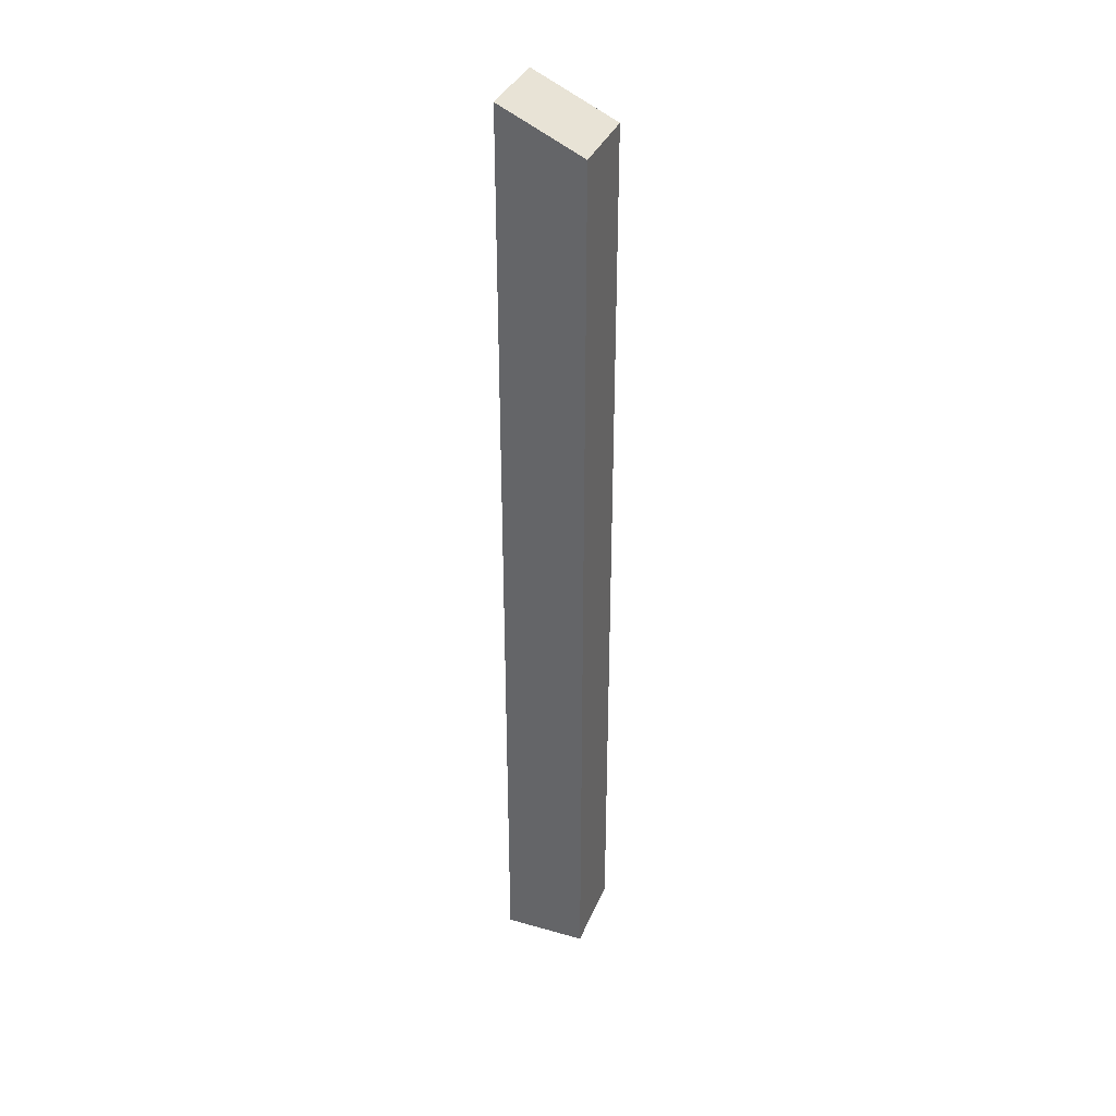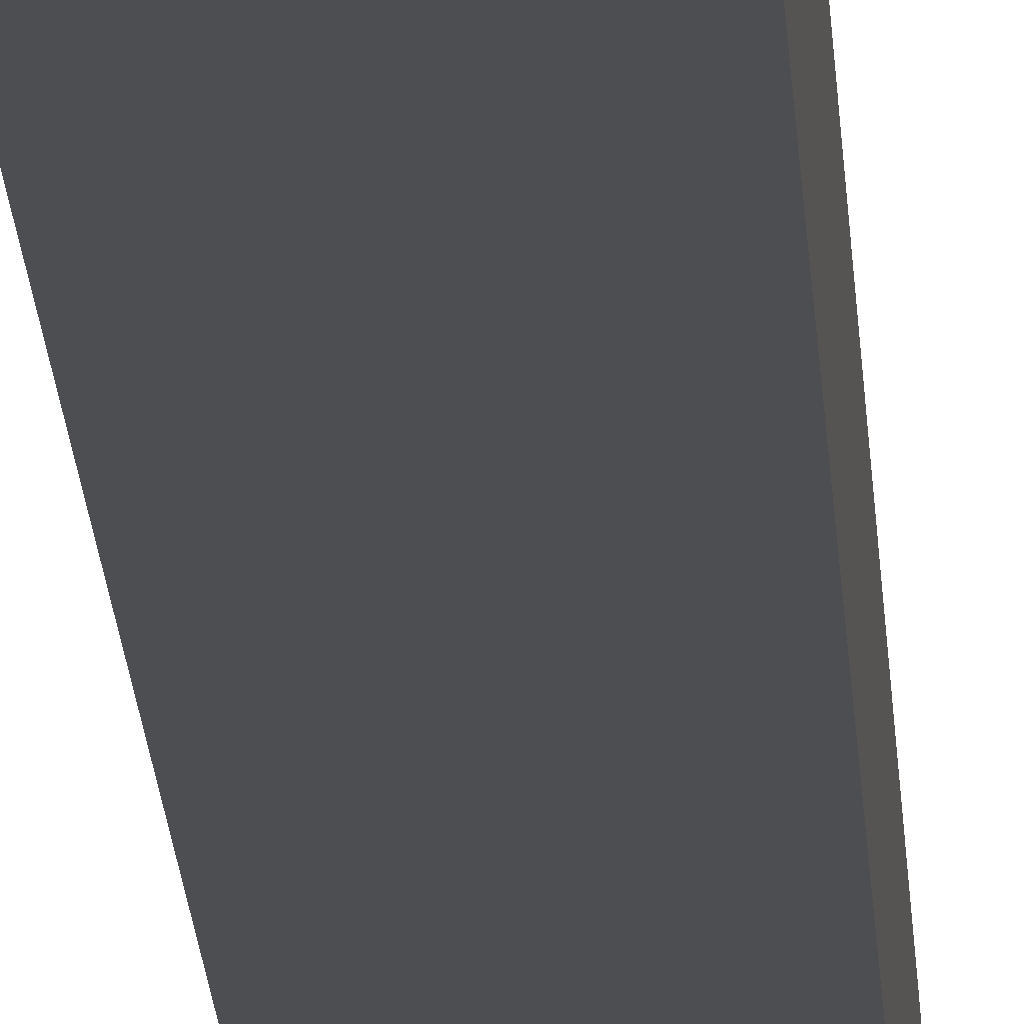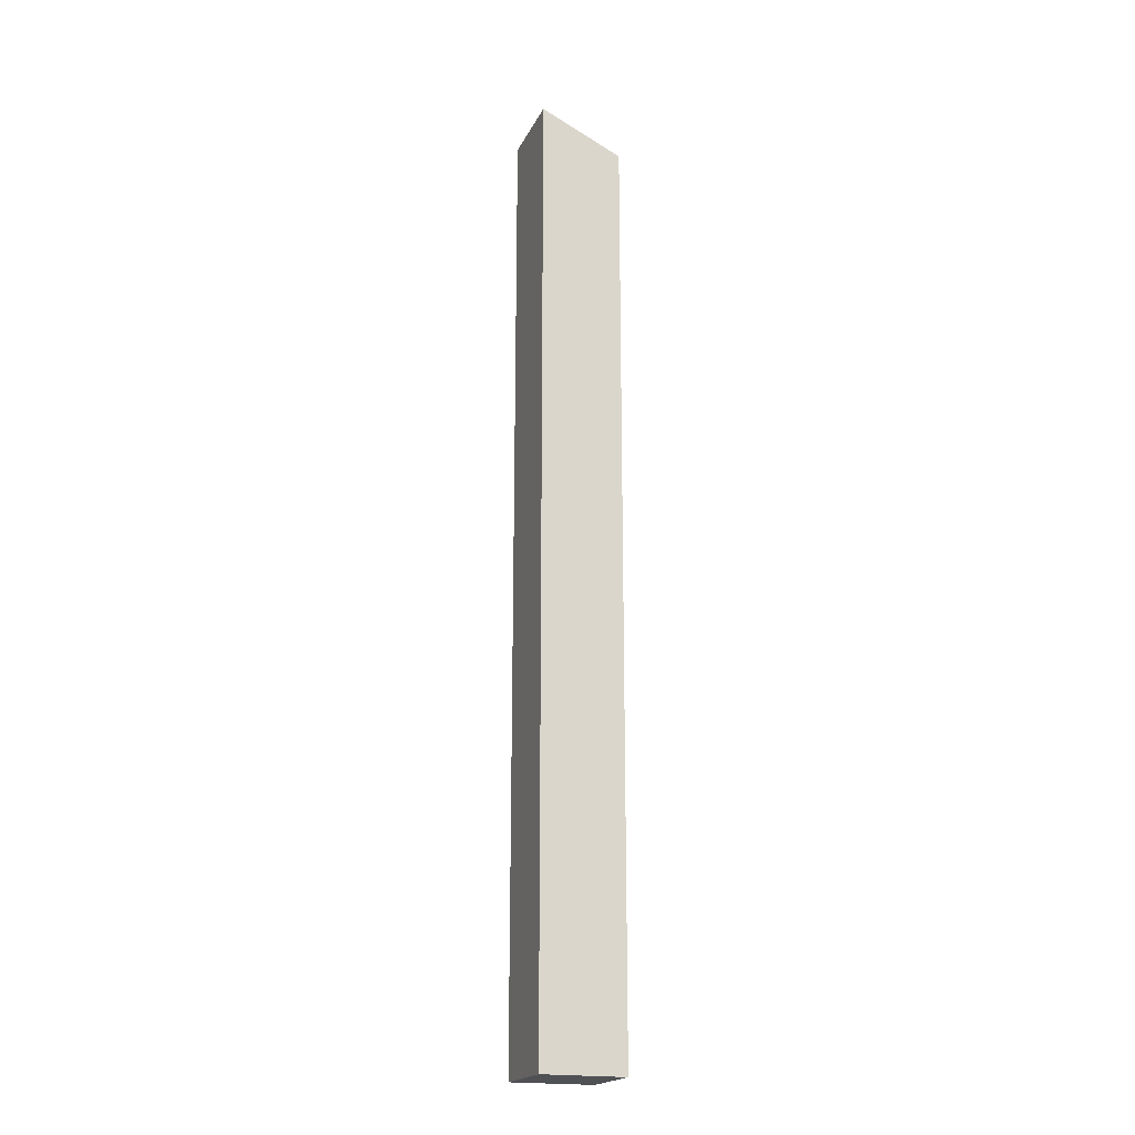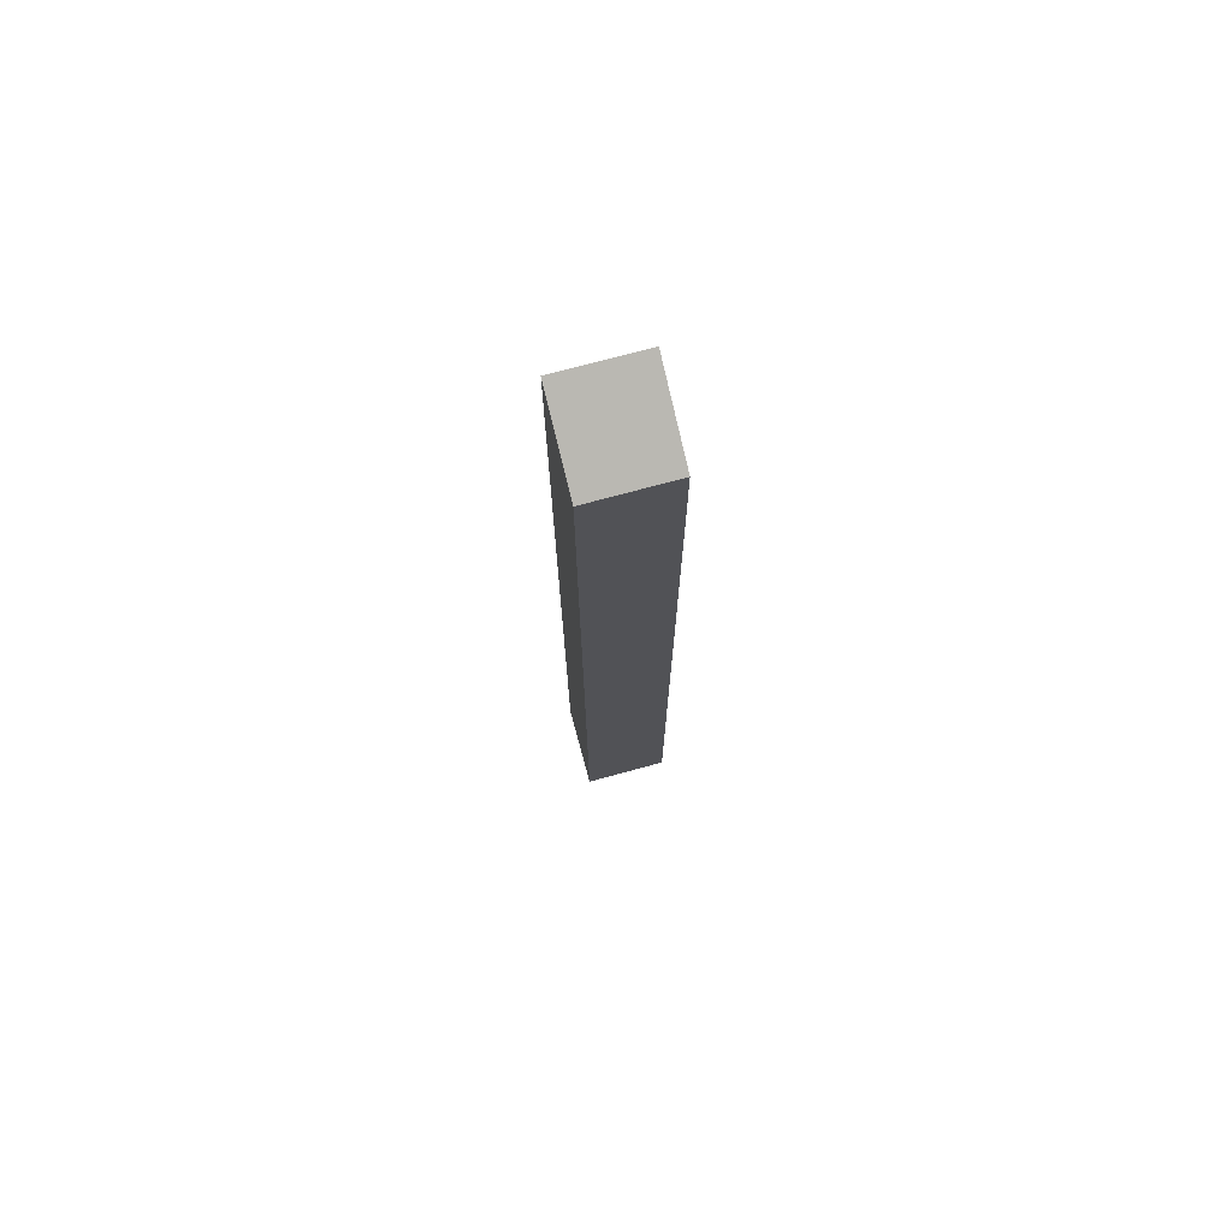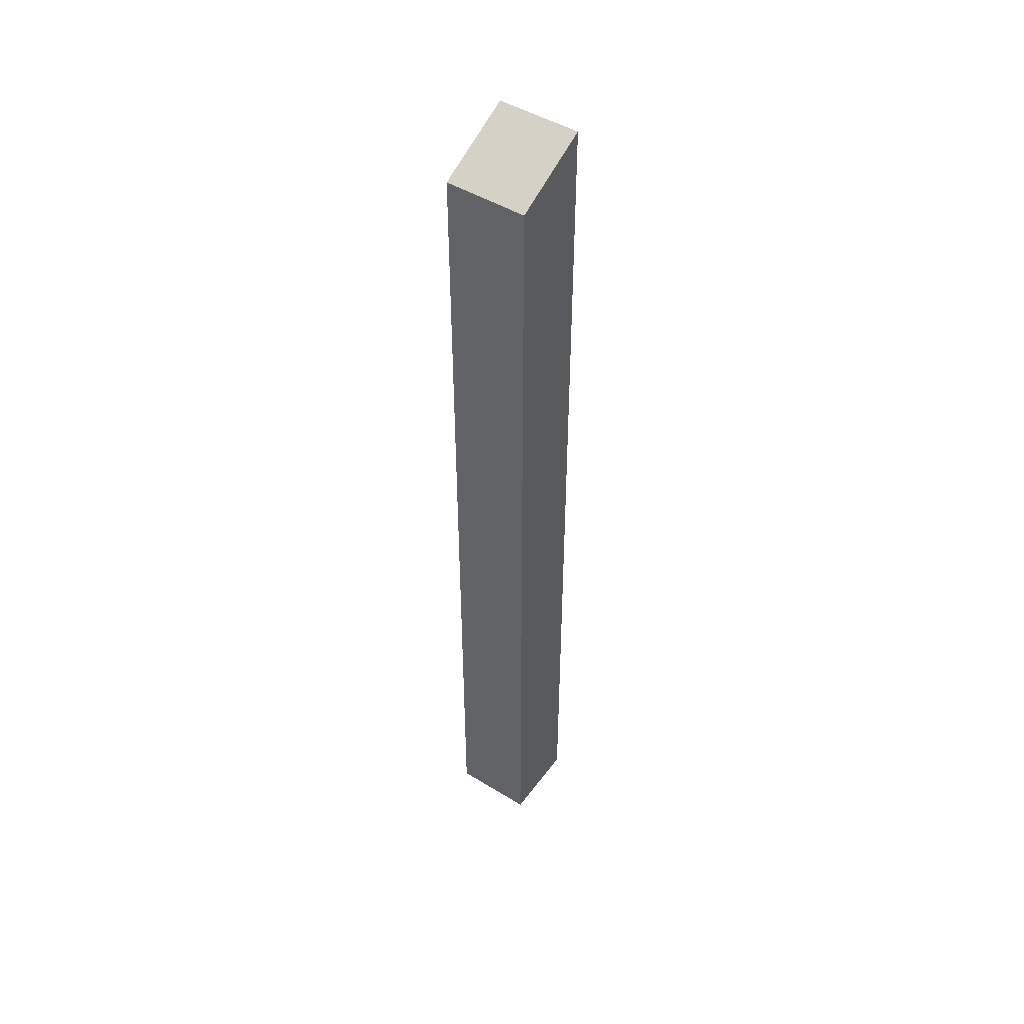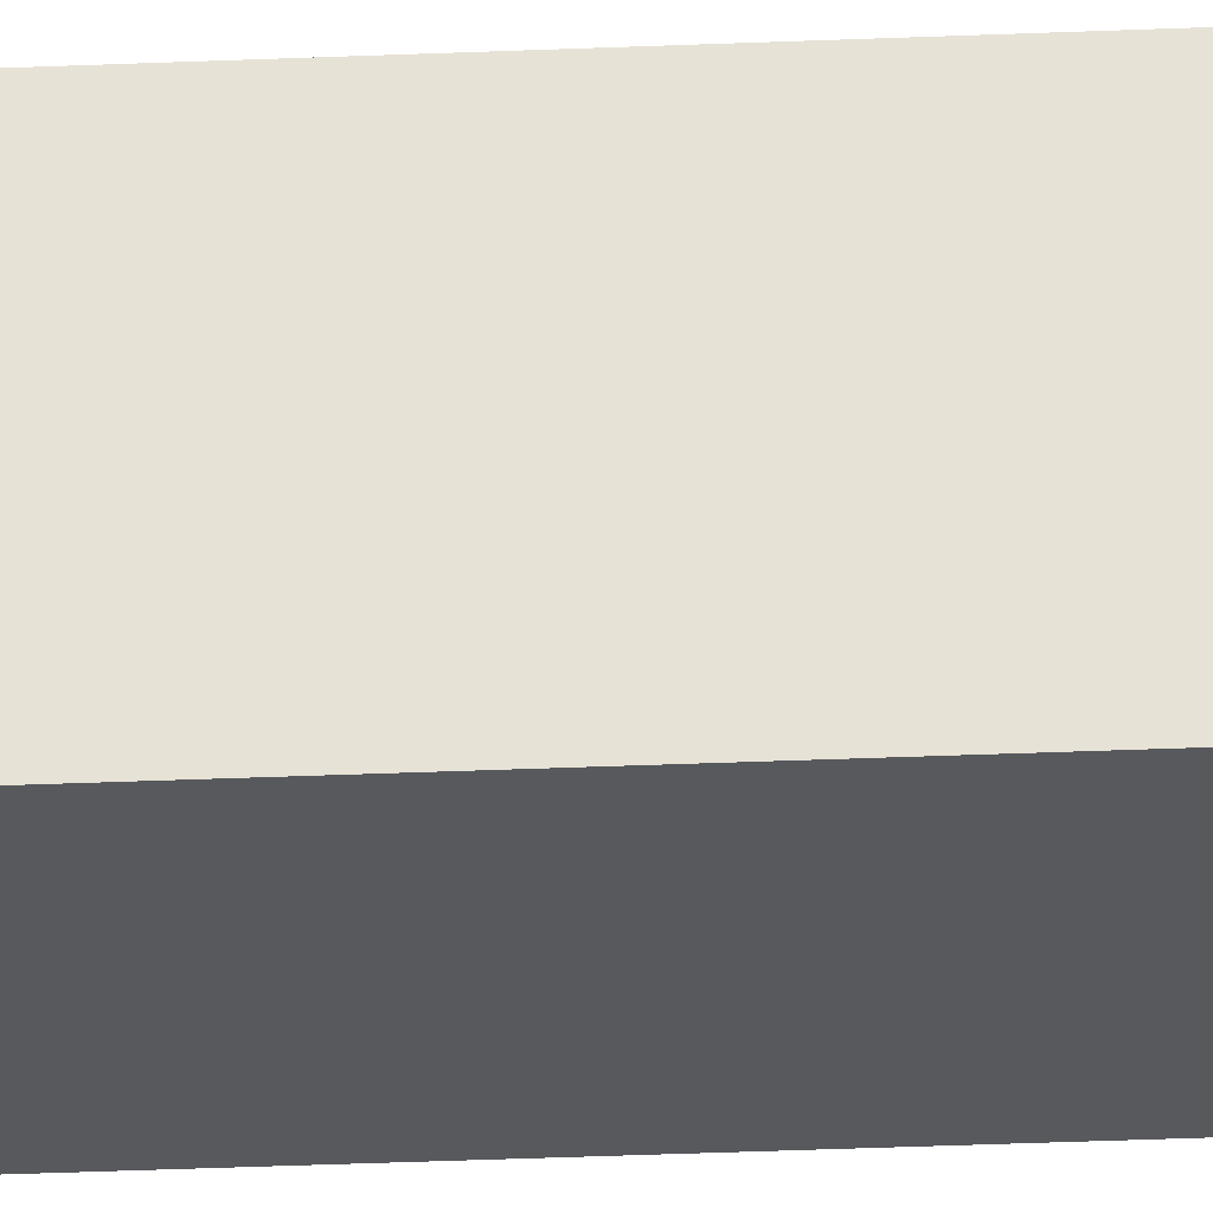
<metadata>
{"format":"obj","ext":"obj","renderer":"f3d","projection":"perspective","resolution":1024,"background":"white","views":[{"elev":35.6,"azim":111.8,"up":"+Z"},{"elev":-17.1,"azim":2.8,"up":"+Y"},{"elev":-19.8,"azim":71.4,"up":"+Z"},{"elev":73.8,"azim":166.2,"up":"+Z"},{"elev":47.6,"azim":-144.0,"up":"+Z"},{"elev":-30.7,"azim":-86.4,"up":"+Y"}]}
</metadata>
<code>
g default1
v -1.872 1.784 40.68
v -1.784 -1.872 42.38
v 1.784 1.872 40.68
v 1.872 -1.784 42.38
v 1.784 1.872 -0.1082
v 1.872 -1.784 -0.1082
v -1.872 1.784 -0.1082
v -1.784 -1.872 -0.1082
g pCube6 polySurface15 polySurface22 polySurface1
f 1 2 4 3
f 3 4 6 5
f 5 6 8 7
f 7 8 2 1
f 2 8 6 4
f 7 1 3 5

</code>
